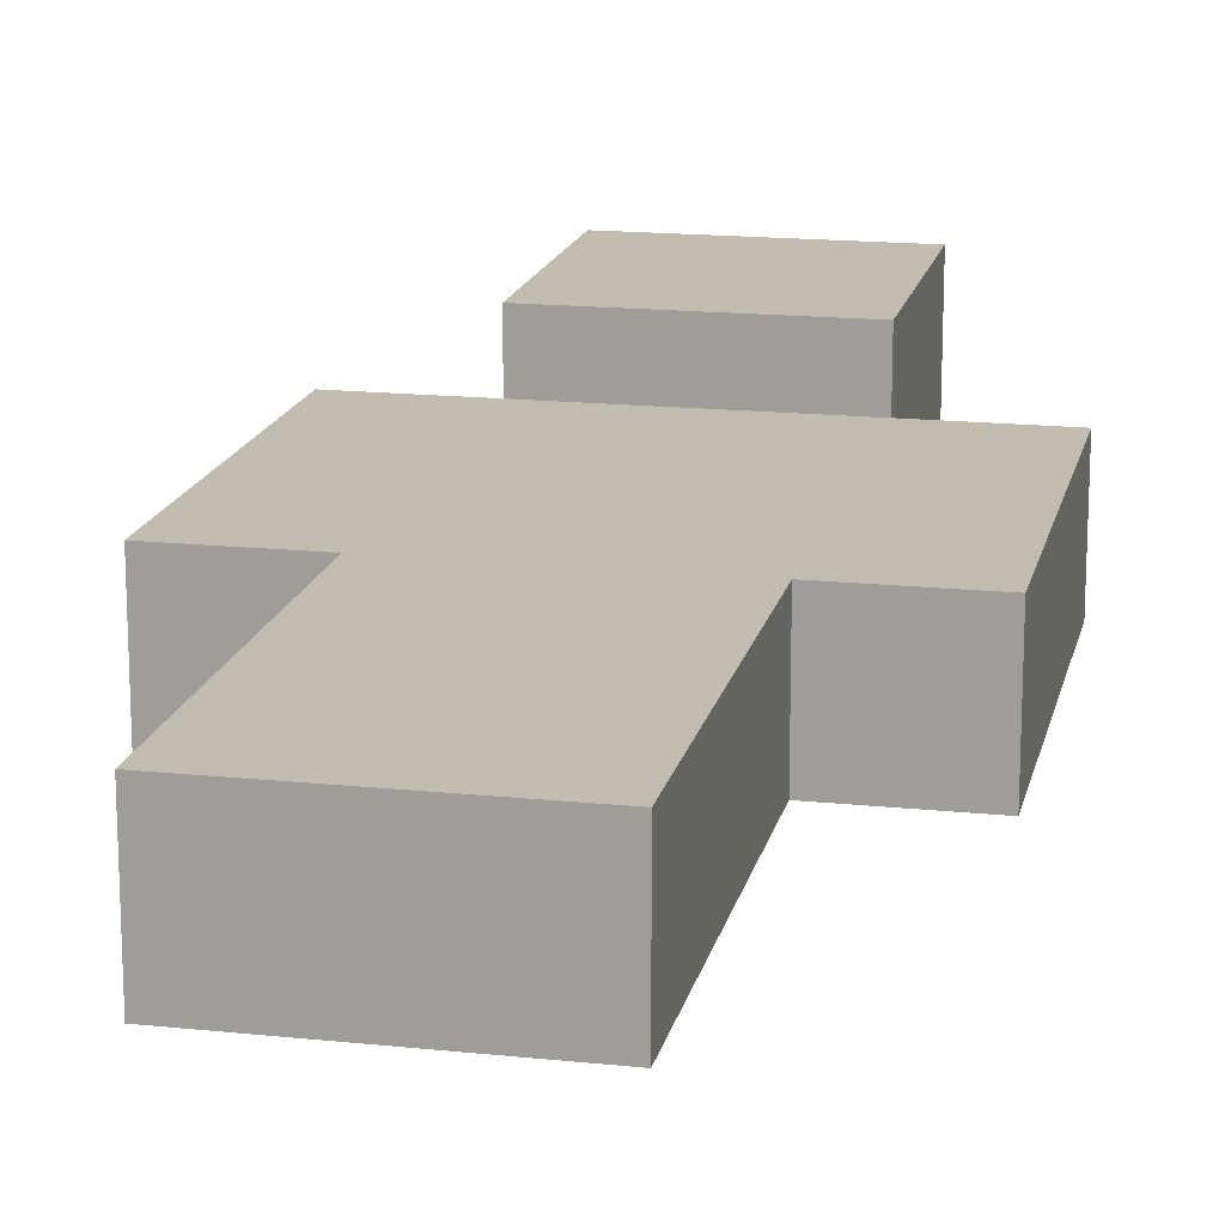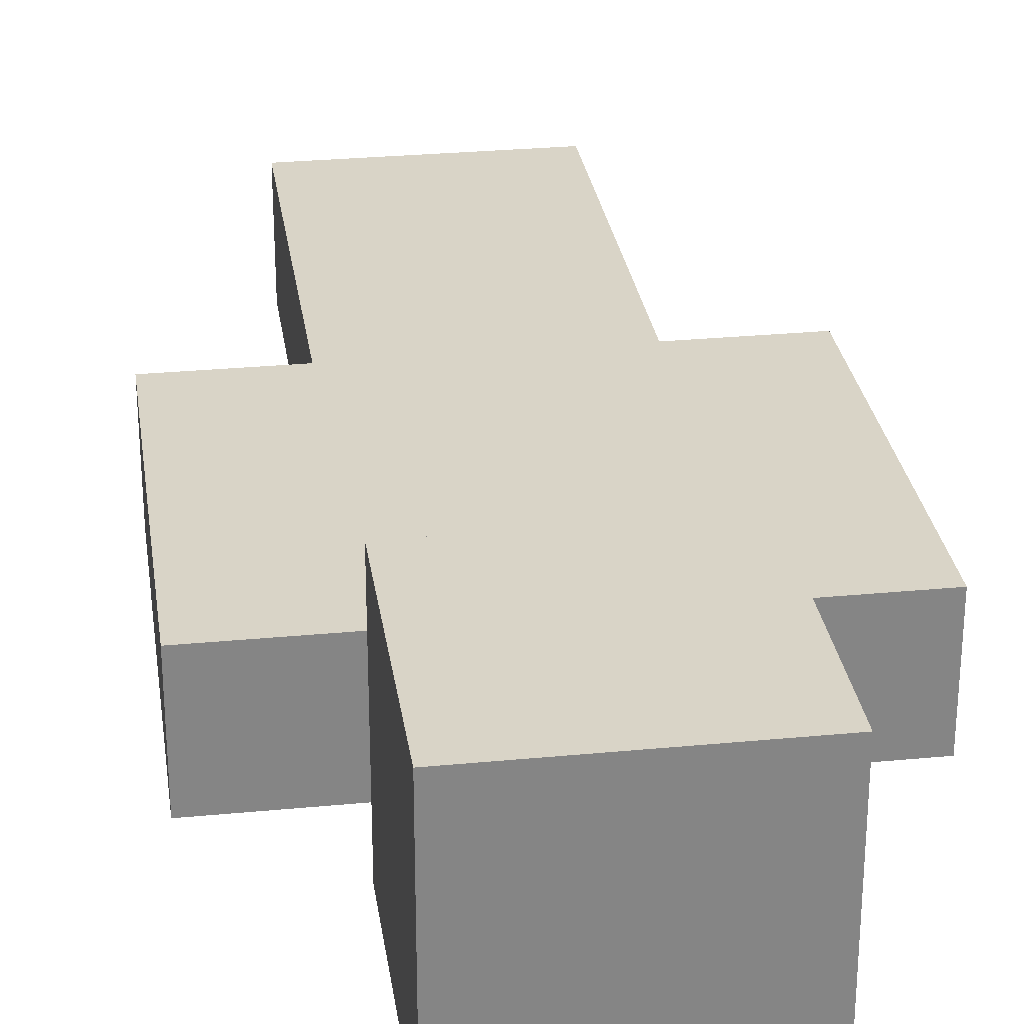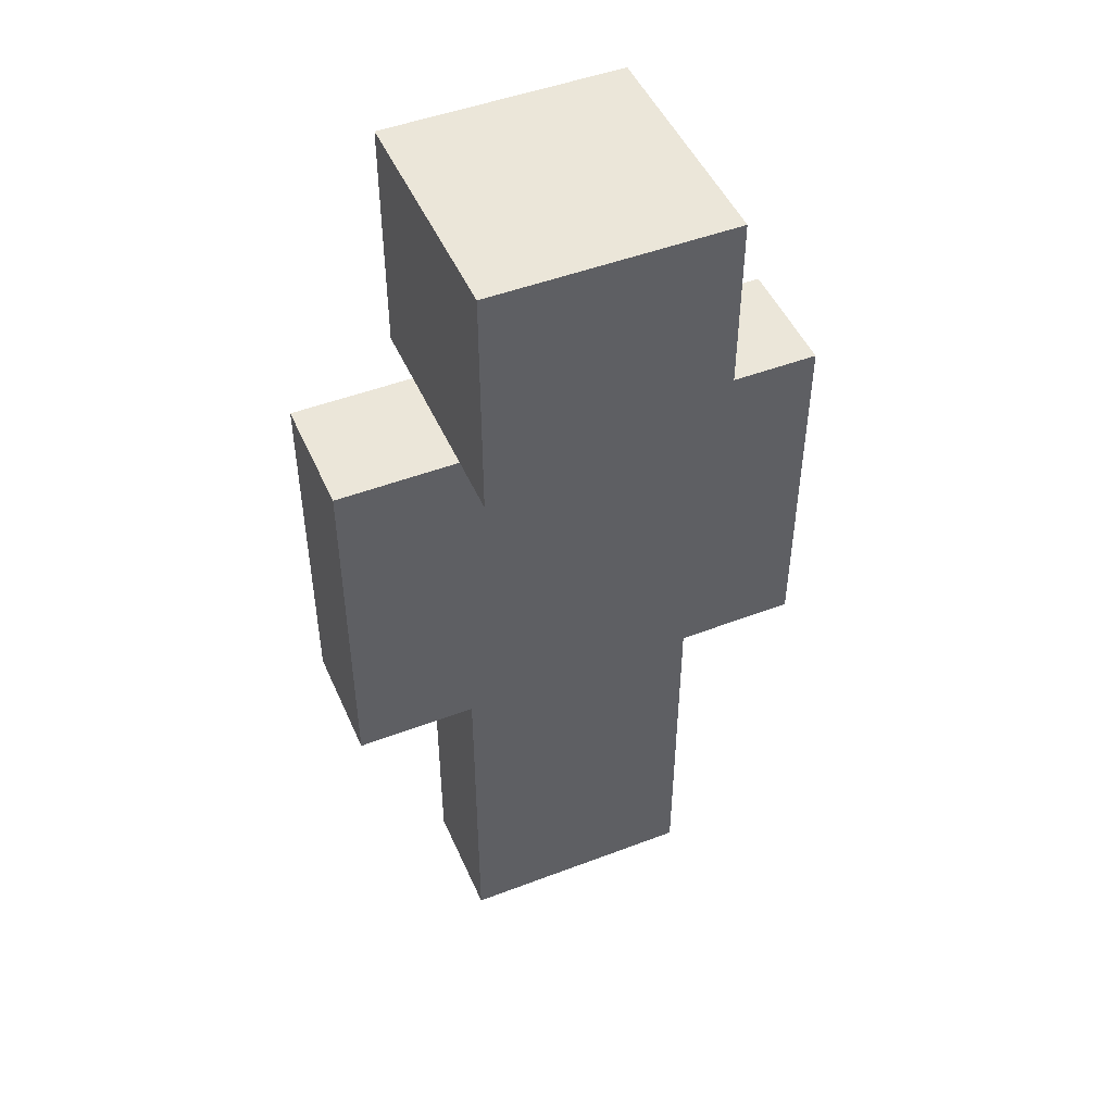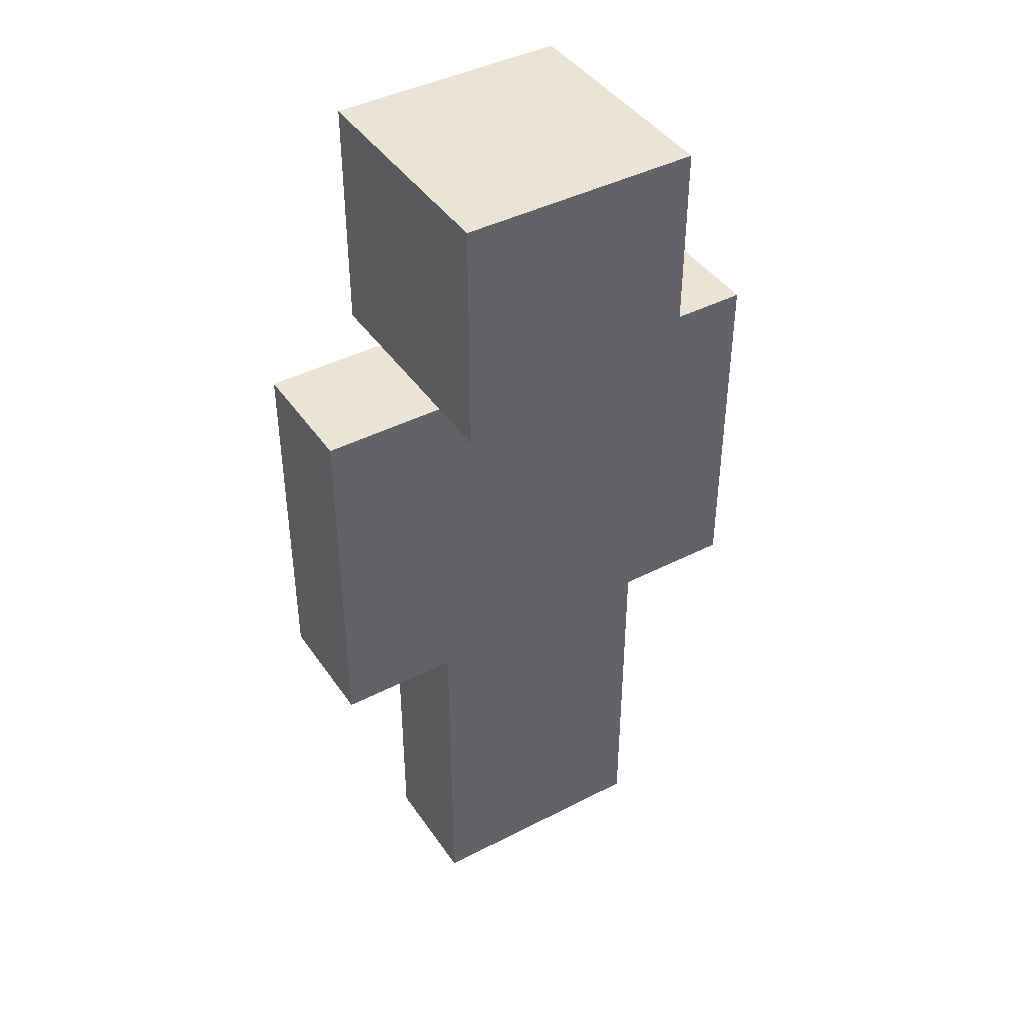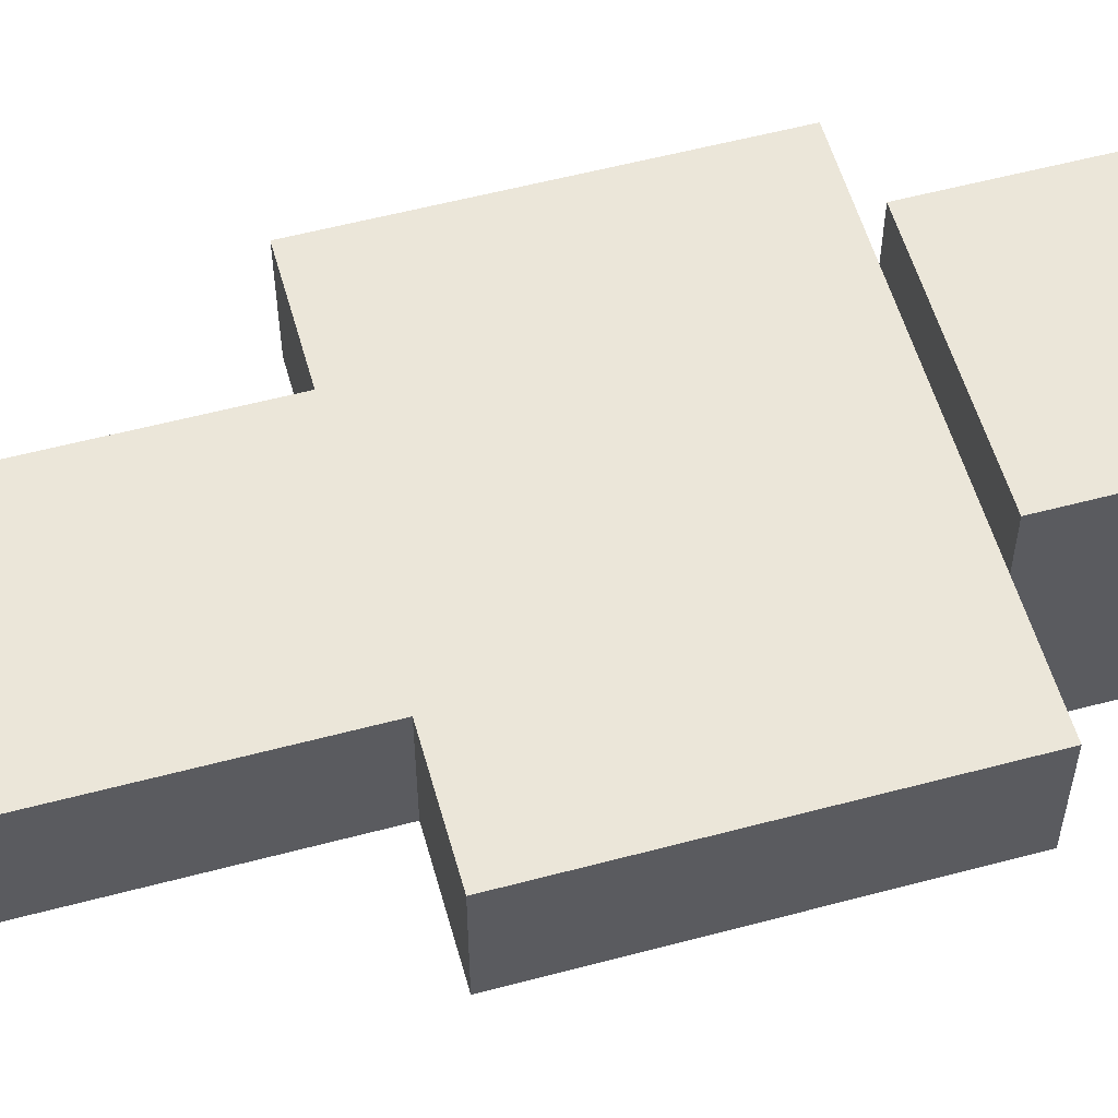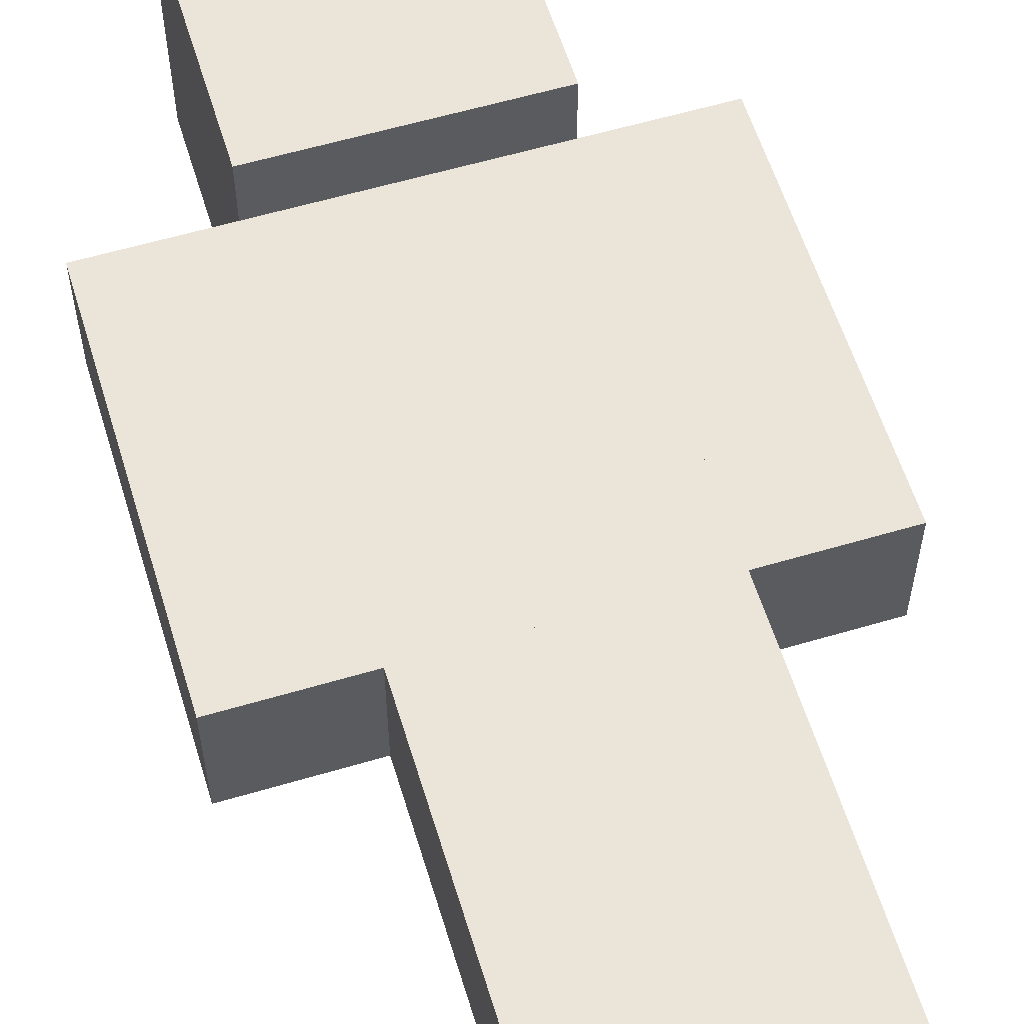
<metadata>
{"format":"obj","ext":"obj","renderer":"f3d","projection":"perspective","resolution":1024,"background":"white","views":[{"elev":16.5,"azim":12.1,"up":"+Z"},{"elev":28.6,"azim":171.8,"up":"+Z"},{"elev":48.1,"azim":156.9,"up":"+Y"},{"elev":42.4,"azim":148.4,"up":"+Y"},{"elev":56.2,"azim":74.4,"up":"+Z"},{"elev":58.7,"azim":-17.0,"up":"+Z"}]}
</metadata>
<code>
v 0 0.75 0.125
v 0 0 0.125
v 0 0.75 -0.125
v 0 0 -0.125
v -0.25 0.75 -0.125
v -0.25 0 -0.125
v -0.25 0.75 0.125
v -0.25 0 0.125
v 0.25 0.75 0.125
v 0.25 0 0.125
v 0.25 0.75 -0.125
v 0.25 0 -0.125
v 0.25 1.5 0.125
v 0.25 1.5 -0.125
v -0.25 1.5 -0.125
v -0.25 1.5 0.125
v -0.5 1.5 -0.125
v -0.5 0.75 -0.125
v -0.5 1.5 0.125
v -0.5 0.75 0.125
v 0.5 1.5 0.125
v 0.5 0.75 0.125
v 0.5 1.5 -0.125
v 0.5 0.75 -0.125
v 0.25 2 0.25
v 0.25 1.5 0.25
v 0.25 2 -0.25
v 0.25 1.5 -0.25
v -0.25 2 -0.25
v -0.25 1.5 -0.25
v -0.25 2 0.25
v -0.25 1.5 0.25
g meshes[0]
f 1 2 3
f 2 4 3
f 5 6 7
f 6 8 7
f 5 7 3
f 7 1 3
f 8 6 2
f 6 4 2
f 7 8 1
f 8 2 1
f 3 4 5
f 4 6 5
g meshes[1]
f 9 10 11
f 10 12 11
f 3 4 1
f 4 2 1
f 3 1 11
f 1 9 11
f 2 4 10
f 4 12 10
f 1 2 9
f 2 10 9
f 11 12 3
f 12 4 3
g meshes[2]
f 13 9 14
f 9 11 14
f 15 5 16
f 5 7 16
f 15 16 14
f 16 13 14
f 7 5 9
f 5 11 9
f 16 7 13
f 7 9 13
f 14 11 15
f 11 5 15
g meshes[3]
f 16 7 15
f 7 5 15
f 17 18 19
f 18 20 19
f 17 19 15
f 19 16 15
f 20 18 7
f 18 5 7
f 19 20 16
f 20 7 16
f 15 5 17
f 5 18 17
g meshes[4]
f 21 22 23
f 22 24 23
f 14 11 13
f 11 9 13
f 14 13 23
f 13 21 23
f 9 11 22
f 11 24 22
f 13 9 21
f 9 22 21
f 23 24 14
f 24 11 14
g meshes[5]
f 25 26 27
f 26 28 27
f 29 30 31
f 30 32 31
f 29 31 27
f 31 25 27
f 32 30 26
f 30 28 26
f 31 32 25
f 32 26 25
f 27 28 29
f 28 30 29

</code>
